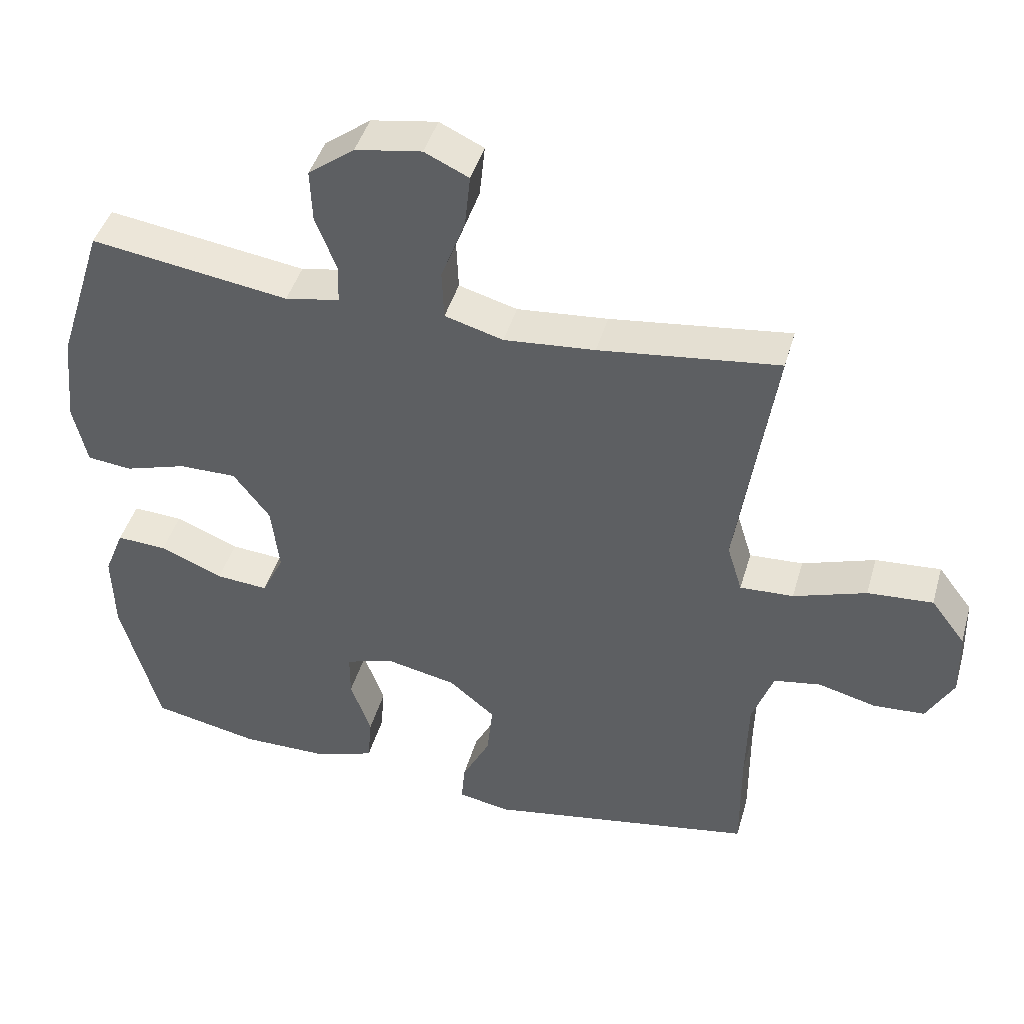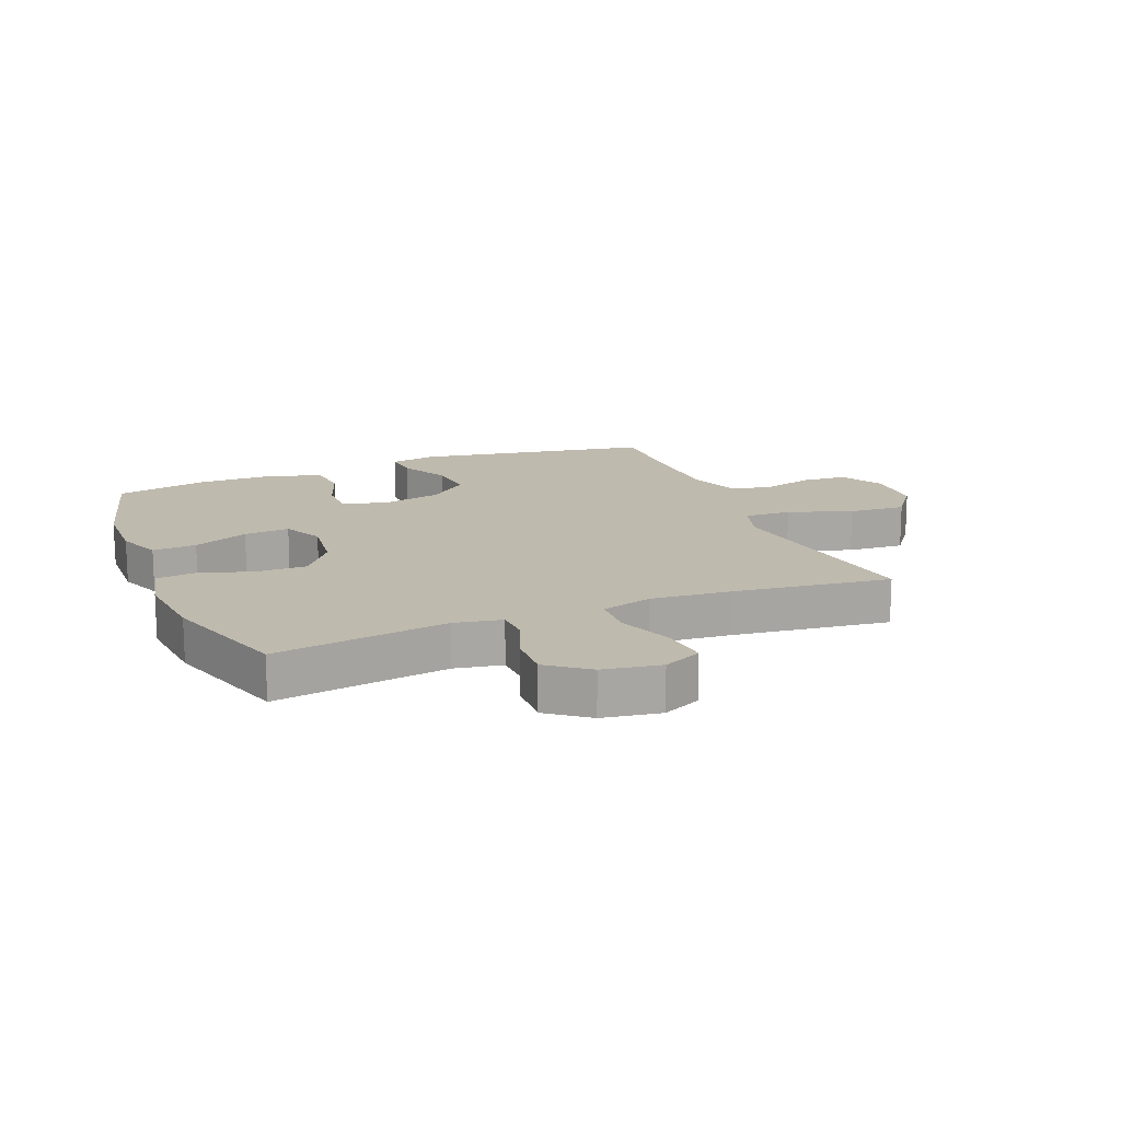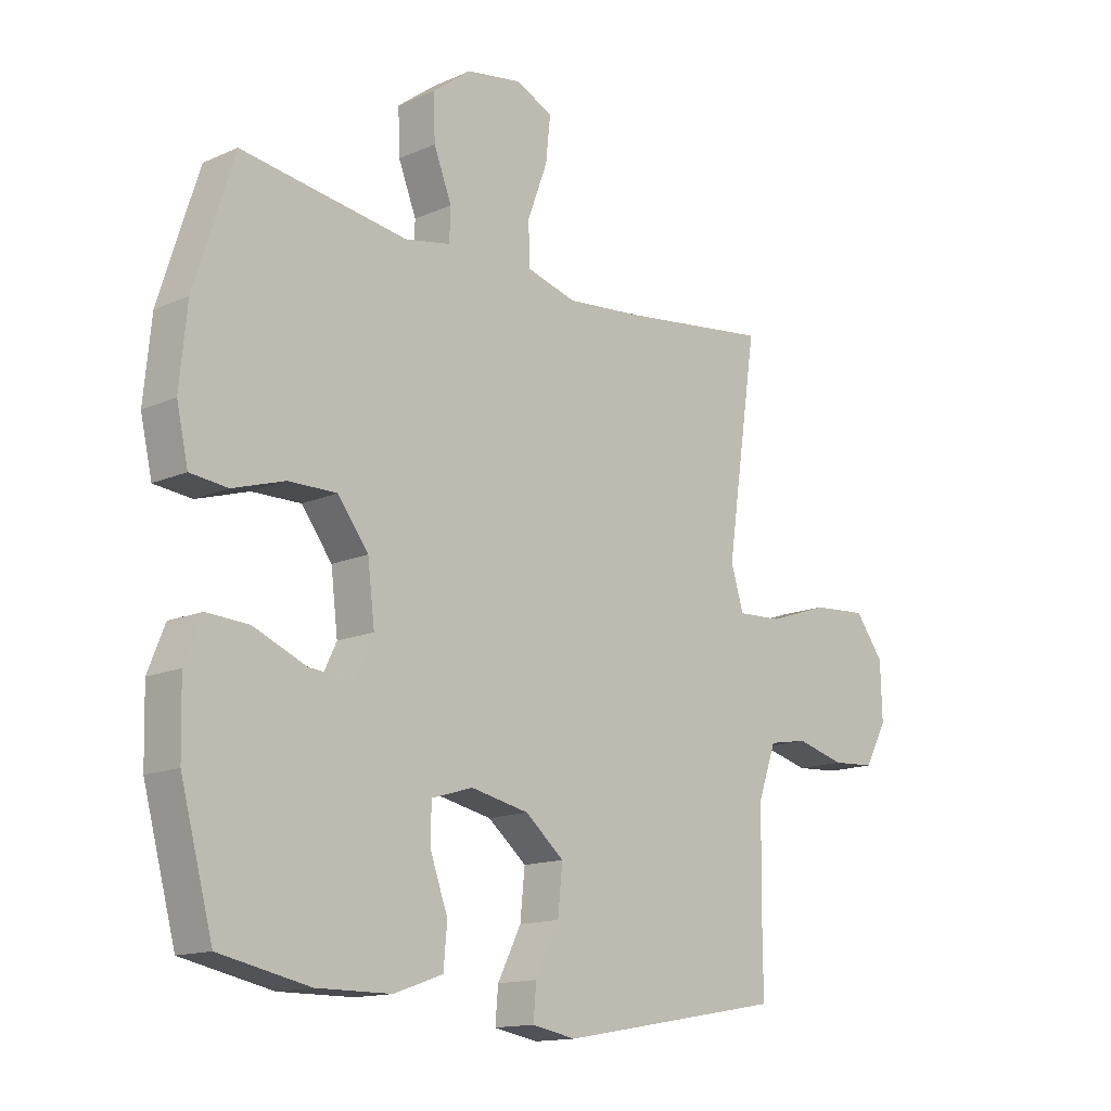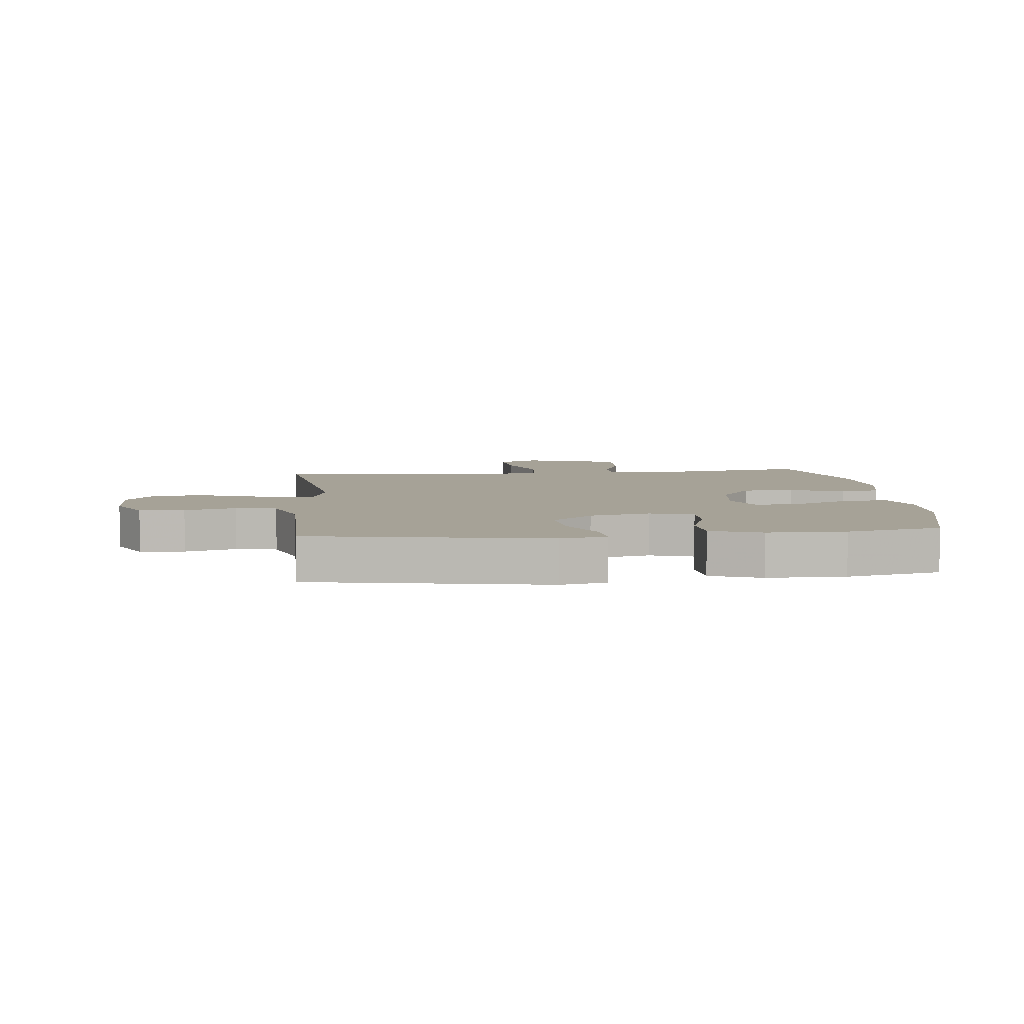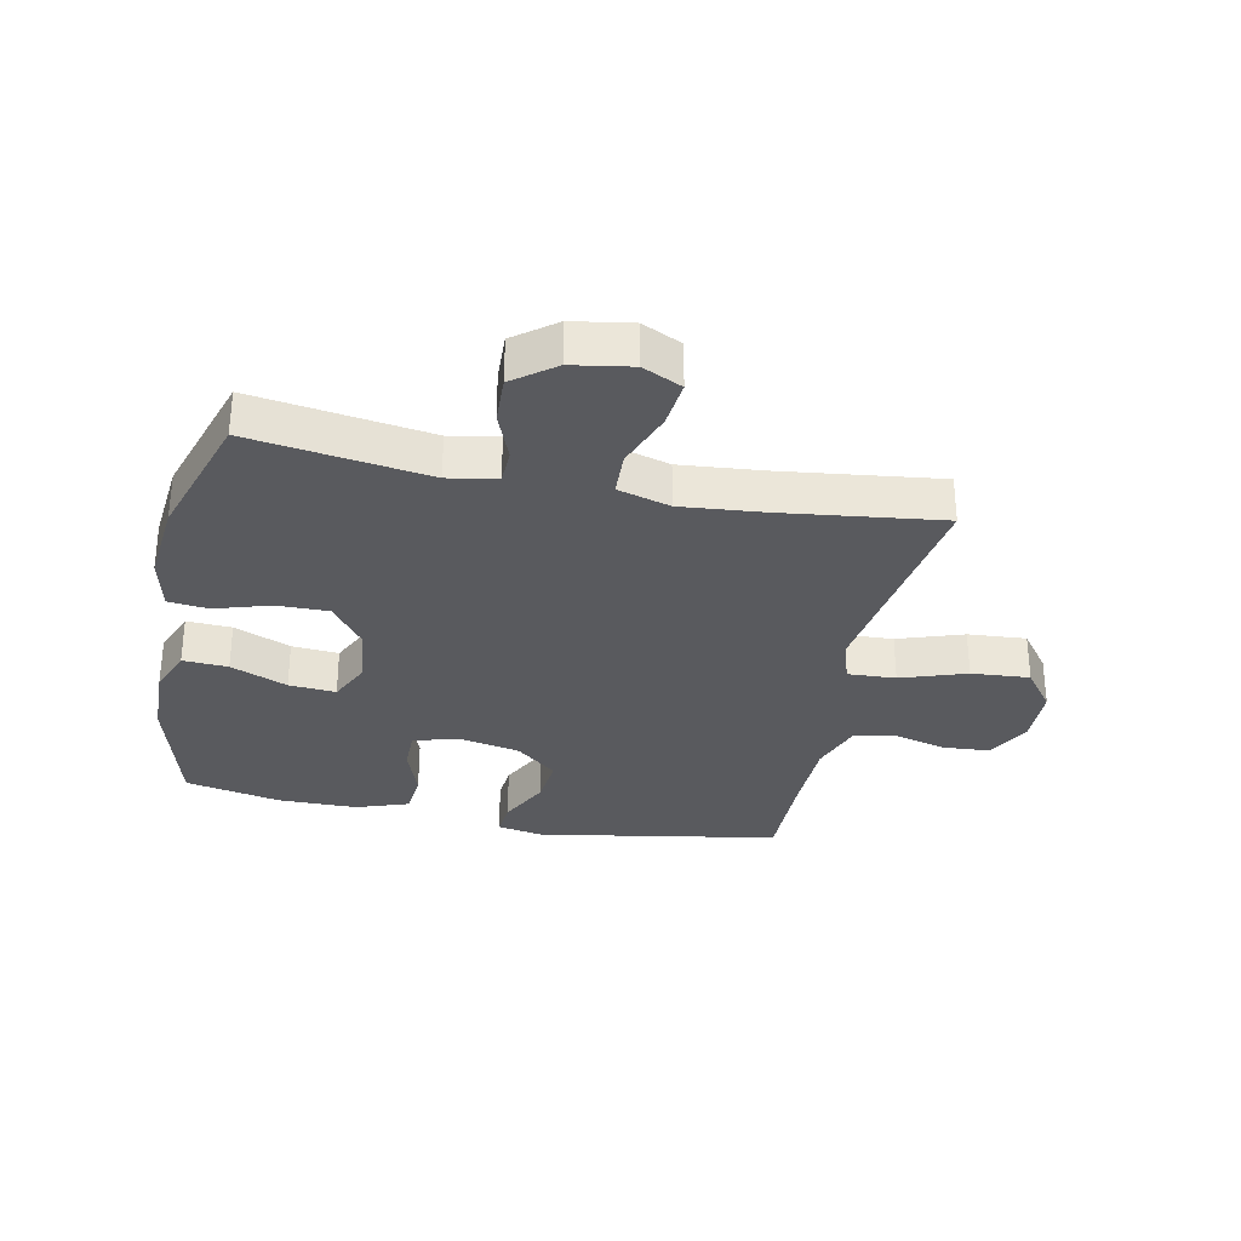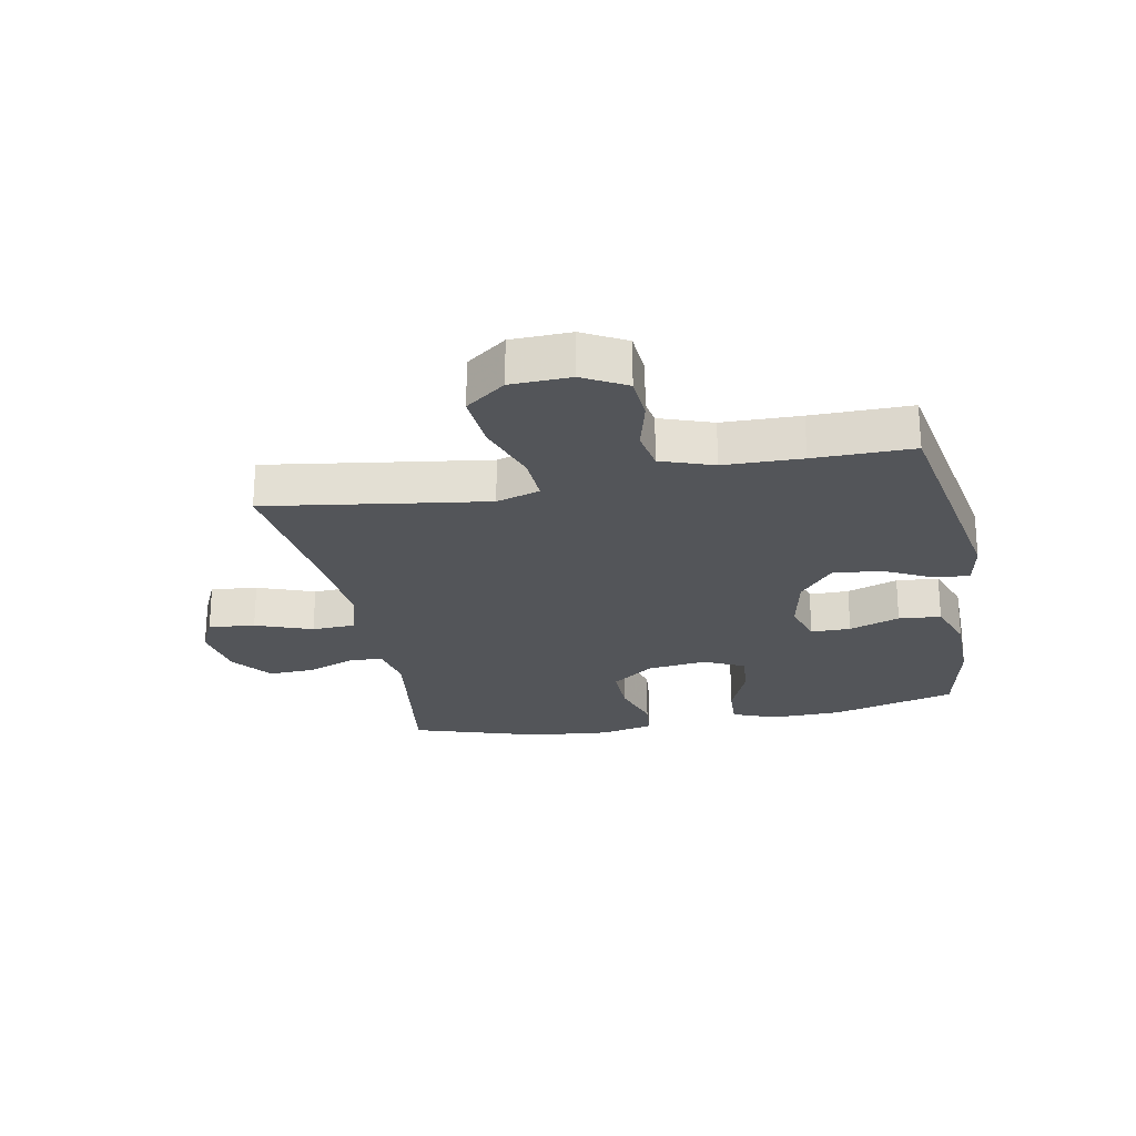
<metadata>
{"format":"obj","ext":"obj","renderer":"f3d","projection":"perspective","resolution":1024,"background":"white","views":[{"elev":44.0,"azim":15.8,"up":"+Z"},{"elev":15.7,"azim":-22.1,"up":"+Y"},{"elev":-14.3,"azim":-46.1,"up":"+Z"},{"elev":6.5,"azim":174.0,"up":"+Y"},{"elev":-31.5,"azim":-11.7,"up":"+Y"},{"elev":-24.2,"azim":101.0,"up":"+Y"}]}
</metadata>
<code>
v 0.5 0.07 0.5
v 0.463 0.07 0.253
v 0.446 0.07 0.136
v 0.468 0.07 0.064
v 0.546 0.07 0.068
v 0.652 0.07 0.104
v 0.747 0.07 0.111
v 0.797 0.07 0.045
v 0.8 0.07 -0.054
v 0.761 0.07 -0.125
v 0.686 0.07 -0.13
v 0.601 0.07 -0.108
v 0.533 0.07 -0.12
v 0.502 0.07 -0.207
v 0.499 0.07 -0.336
v 0.5 0.07 -0.5
v 0.108 0.07 -0.569
v 0.032 0.07 -0.555
v 0.037 0.07 -0.497
v 0.078 0.07 -0.416
v 0.086 0.07 -0.336
v 0.019 0.07 -0.28
v -0.082 0.07 -0.259
v -0.154 0.07 -0.281
v -0.154 0.07 -0.347
v -0.124 0.07 -0.431
v -0.13 0.07 -0.501
v -0.215 0.07 -0.531
v -0.344 0.07 -0.532
v -0.5 0.07 -0.5
v -0.556 0.07 -0.292
v -0.559 0.07 -0.174
v -0.53 0.07 -0.101
v -0.457 0.07 -0.105
v -0.365 0.07 -0.143
v -0.289 0.07 -0.149
v -0.257 0.07 -0.082
v -0.269 0.07 0.017
v -0.322 0.07 0.087
v -0.406 0.07 0.086
v -0.496 0.07 0.058
v -0.561 0.07 0.065
v -0.581 0.07 0.154
v -0.568 0.07 0.286
v -0.5 0.07 0.5
v -0.212 0.07 0.458
v -0.133 0.07 0.473
v -0.131 0.07 0.529
v -0.162 0.07 0.608
v -0.165 0.07 0.685
v -0.098 0.07 0.736
v -0.002 0.07 0.752
v 0.062 0.07 0.722
v 0.054 0.07 0.645
v 0.019 0.07 0.551
v 0.022 0.07 0.479
v 0.107 0.07 0.455
v 0.239 0.07 0.467
v 0.5 0 0.5
v 0.463 0 0.253
v 0.446 0 0.136
v 0.468 0 0.064
v 0.546 0 0.068
v 0.652 0 0.104
v 0.747 0 0.111
v 0.797 0 0.045
v 0.8 0 -0.054
v 0.761 0 -0.125
v 0.686 0 -0.13
v 0.601 0 -0.108
v 0.533 0 -0.12
v 0.502 0 -0.207
v 0.499 0 -0.336
v 0.5 0 -0.5
v 0.108 0 -0.569
v 0.032 0 -0.555
v 0.037 0 -0.497
v 0.078 0 -0.416
v 0.086 0 -0.336
v 0.019 0 -0.28
v -0.082 0 -0.259
v -0.154 0 -0.281
v -0.154 0 -0.347
v -0.124 0 -0.431
v -0.13 0 -0.501
v -0.215 0 -0.531
v -0.344 0 -0.532
v -0.5 0 -0.5
v -0.556 0 -0.292
v -0.559 0 -0.174
v -0.53 0 -0.101
v -0.457 0 -0.105
v -0.365 0 -0.143
v -0.289 0 -0.149
v -0.257 0 -0.082
v -0.269 0 0.017
v -0.322 0 0.087
v -0.406 0 0.086
v -0.496 0 0.058
v -0.561 0 0.065
v -0.581 0 0.154
v -0.568 0 0.286
v -0.5 0 0.5
v -0.212 0 0.458
v -0.133 0 0.473
v -0.131 0 0.529
v -0.162 0 0.608
v -0.165 0 0.685
v -0.098 0 0.736
v -0.002 0 0.752
v 0.062 0 0.722
v 0.054 0 0.645
v 0.019 0 0.551
v 0.022 0 0.479
v 0.107 0 0.455
v 0.239 0 0.467
f 52 53 54 55
f 52 55 56
f 51 52 56
f 48 49 50 51
f 47 48 51 56
f 46 47 56 57
f 44 45 46
f 43 44 46 57
f 40 41 42 43
f 39 40 43 57
f 32 33 34 35
f 32 35 36
f 31 32 36
f 30 31 36
f 29 30 36
f 28 29 36 37
f 25 26 27 28
f 24 25 28 37
f 17 18 19 20
f 15 16 17 20
f 14 15 20 21
f 13 14 21 22
f 9 10 11 12
f 9 12 13
f 8 9 13
f 5 6 7 8
f 4 5 8 13
f 58 1 2
f 58 2 3
f 38 39 57 58
f 38 58 3 4
f 23 24 37 38
f 22 23 38
f 4 13 22 38
f 113 112 111 110
f 114 113 110
f 114 110 109
f 109 108 107 106
f 114 109 106 105
f 115 114 105 104
f 104 103 102
f 115 104 102 101
f 101 100 99 98
f 115 101 98 97
f 93 92 91 90
f 94 93 90
f 94 90 89
f 94 89 88
f 94 88 87
f 95 94 87 86
f 86 85 84 83
f 95 86 83 82
f 78 77 76 75
f 78 75 74 73
f 79 78 73 72
f 80 79 72 71
f 70 69 68 67
f 71 70 67
f 71 67 66
f 66 65 64 63
f 71 66 63 62
f 60 59 116
f 61 60 116
f 116 115 97 96
f 62 61 116 96
f 96 95 82 81
f 96 81 80
f 96 80 71 62
f 1 59 60 2
f 2 60 61 3
f 3 61 62 4
f 4 62 63 5
f 5 63 64 6
f 6 64 65 7
f 7 65 66 8
f 8 66 67 9
f 9 67 68 10
f 10 68 69 11
f 11 69 70 12
f 12 70 71 13
f 13 71 72 14
f 14 72 73 15
f 15 73 74 16
f 16 74 75 17
f 17 75 76 18
f 18 76 77 19
f 19 77 78 20
f 20 78 79 21
f 21 79 80 22
f 22 80 81 23
f 23 81 82 24
f 24 82 83 25
f 25 83 84 26
f 26 84 85 27
f 27 85 86 28
f 28 86 87 29
f 29 87 88 30
f 30 88 89 31
f 31 89 90 32
f 32 90 91 33
f 33 91 92 34
f 34 92 93 35
f 35 93 94 36
f 36 94 95 37
f 37 95 96 38
f 38 96 97 39
f 39 97 98 40
f 40 98 99 41
f 41 99 100 42
f 42 100 101 43
f 43 101 102 44
f 44 102 103 45
f 45 103 104 46
f 46 104 105 47
f 47 105 106 48
f 48 106 107 49
f 49 107 108 50
f 50 108 109 51
f 51 109 110 52
f 52 110 111 53
f 53 111 112 54
f 54 112 113 55
f 55 113 114 56
f 56 114 115 57
f 57 115 116 58
f 58 116 59 1

</code>
